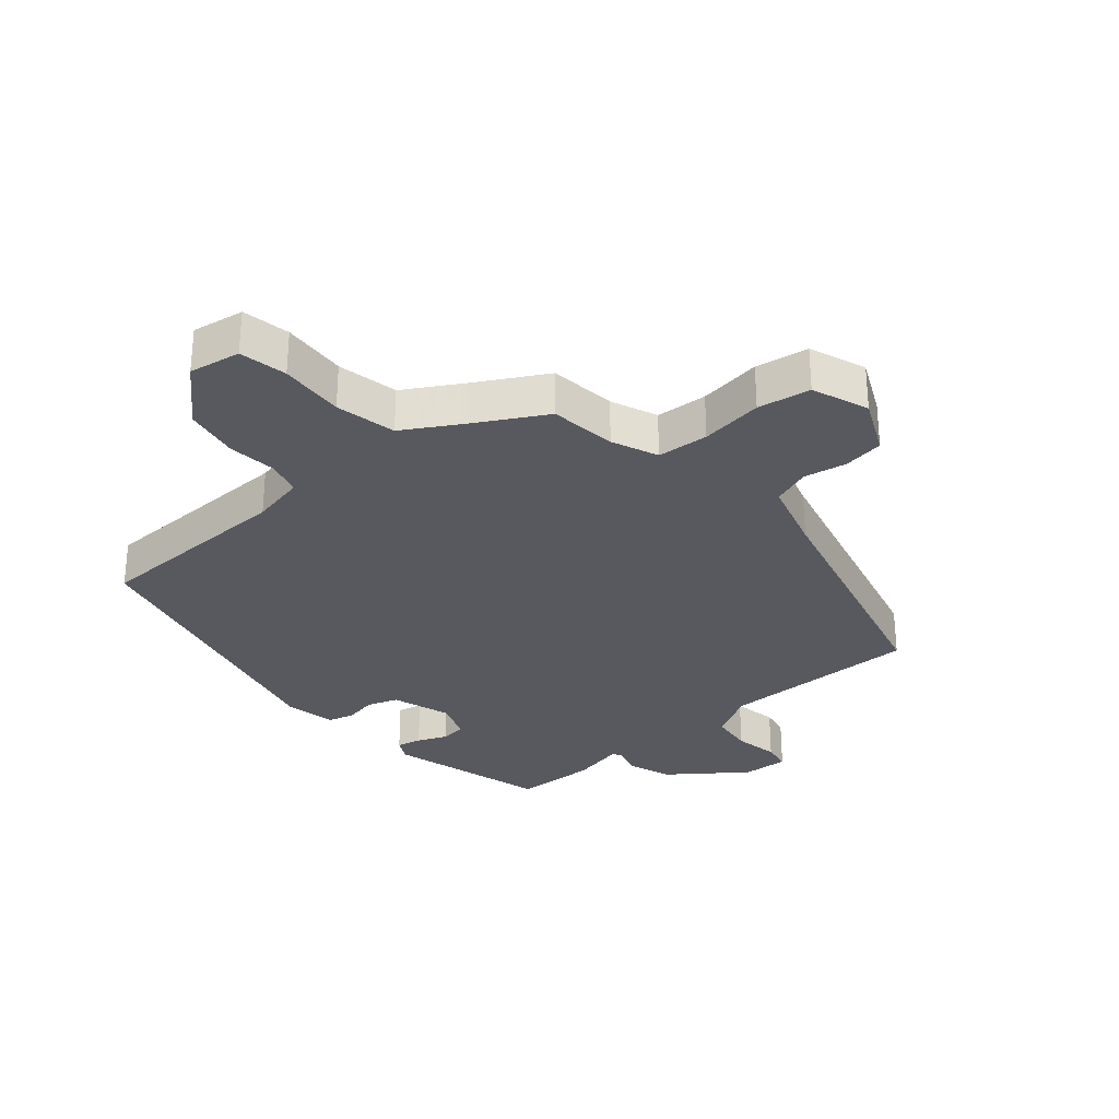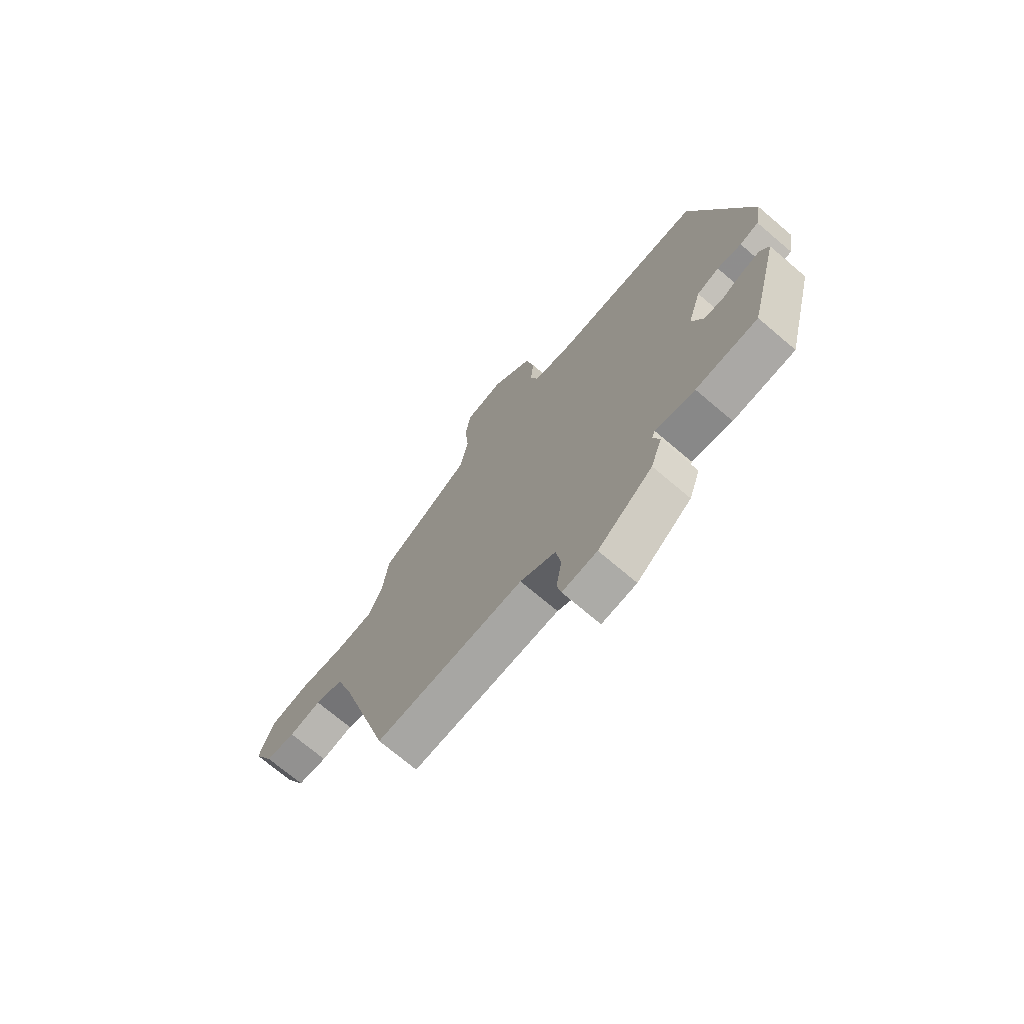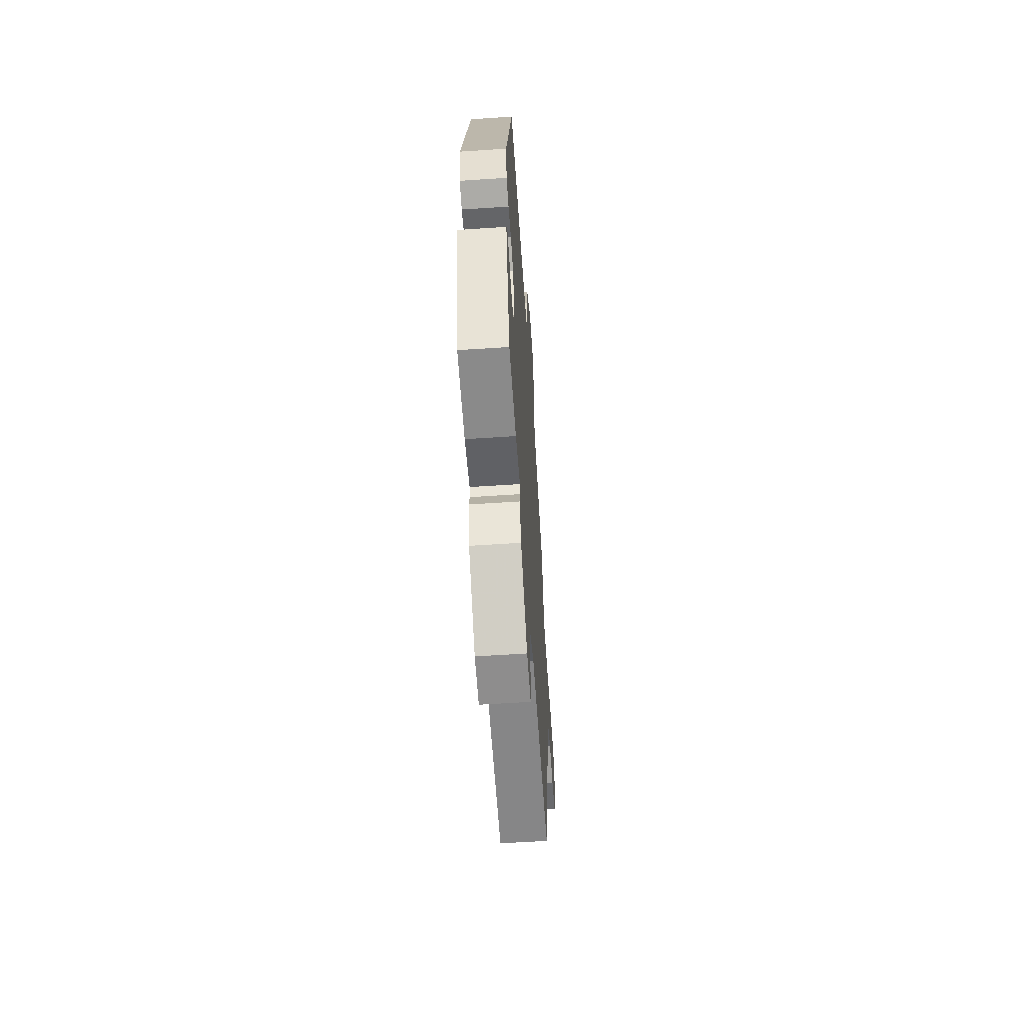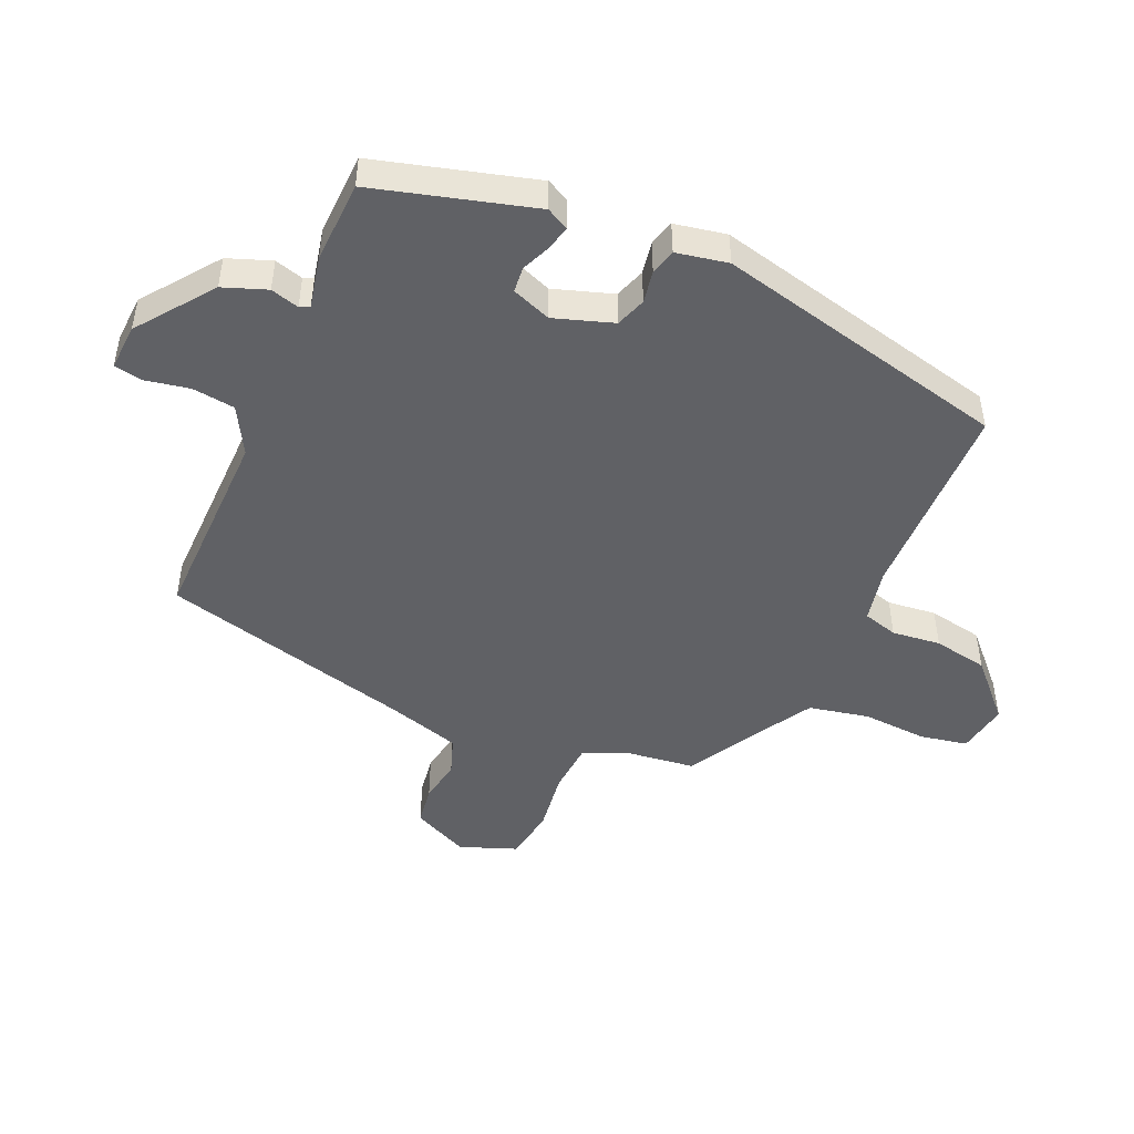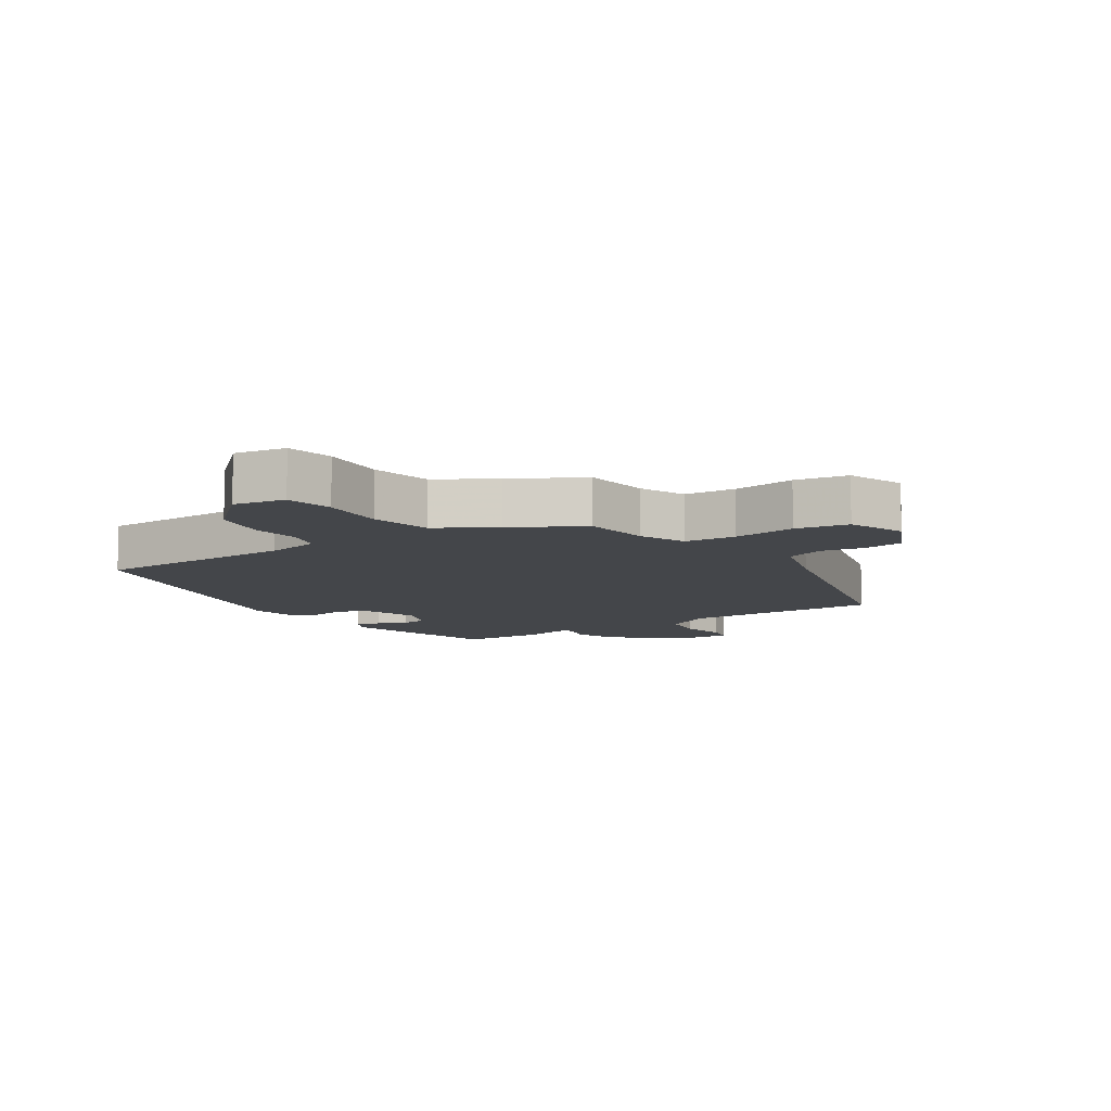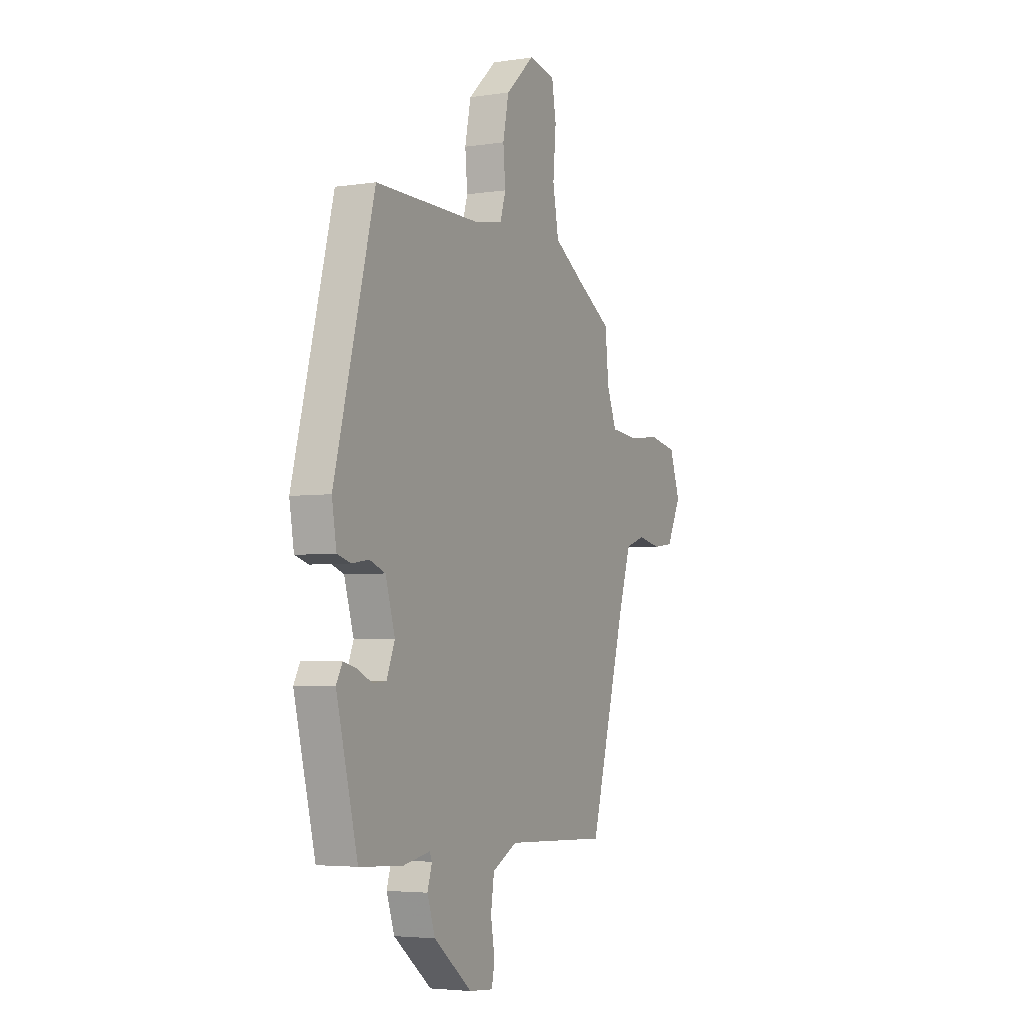
<metadata>
{"format":"obj","ext":"obj","renderer":"f3d","projection":"perspective","resolution":1024,"background":"white","views":[{"elev":-30.4,"azim":41.9,"up":"+Y"},{"elev":-72.3,"azim":-130.3,"up":"+Z"},{"elev":-60.1,"azim":-86.1,"up":"+Z"},{"elev":-47.6,"azim":-112.4,"up":"+Y"},{"elev":-9.4,"azim":34.7,"up":"+Y"},{"elev":-4.2,"azim":-63.8,"up":"+Z"}]}
</metadata>
<code>
v 0.426 0.07 -0.495
v 0.108 0.07 -0.483
v 0.032 0.07 -0.523
v 0.022 0.07 -0.591
v 0.034 0.07 -0.662
v 0.025 0.07 -0.707
v -0.049 0.07 -0.701
v -0.166 0.07 -0.609
v -0.19 0.07 -0.539
v -0.176 0.07 -0.494
v -0.183 0.07 -0.478
v -0.267 0.07 -0.494
v -0.398 0.07 -0.486
v -0.463 0.07 -0.23
v -0.444 0.07 -0.195
v -0.405 0.07 -0.205
v -0.359 0.07 -0.226
v -0.318 0.07 -0.223
v -0.293 0.07 -0.161
v -0.322 0.07 -0.066
v -0.37 0.07 -0.048
v -0.422 0.07 -0.056
v -0.463 0.07 -0.044
v -0.477 0.07 0.039
v -0.355 0.07 0.507
v -0.031 0.07 0.506
v 0.055 0.07 0.522
v 0.072 0.07 0.577
v 0.065 0.07 0.655
v 0.083 0.07 0.742
v 0.171 0.07 0.822
v 0.253 0.07 0.806
v 0.266 0.07 0.73
v 0.257 0.07 0.627
v 0.275 0.07 0.53
v 0.365 0.07 0.474
v 0.475 0.07 0.409
v 0.486 0.07 0.302
v 0.515 0.07 0.228
v 0.597 0.07 0.22
v 0.697 0.07 0.231
v 0.781 0.07 0.215
v 0.813 0.07 0.124
v 0.769 0.07 0.035
v 0.705 0.07 0.027
v 0.636 0.07 0.041
v 0.575 0.07 0.021
v 0.538 0.07 -0.094
v 0.426 0 -0.495
v 0.108 0 -0.483
v 0.032 0 -0.523
v 0.022 0 -0.591
v 0.034 0 -0.662
v 0.025 0 -0.707
v -0.049 0 -0.701
v -0.166 0 -0.609
v -0.19 0 -0.539
v -0.176 0 -0.494
v -0.183 0 -0.478
v -0.267 0 -0.494
v -0.398 0 -0.486
v -0.463 0 -0.23
v -0.444 0 -0.195
v -0.405 0 -0.205
v -0.359 0 -0.226
v -0.318 0 -0.223
v -0.293 0 -0.161
v -0.322 0 -0.066
v -0.37 0 -0.048
v -0.422 0 -0.056
v -0.463 0 -0.044
v -0.477 0 0.039
v -0.355 0 0.507
v -0.031 0 0.506
v 0.055 0 0.522
v 0.072 0 0.577
v 0.065 0 0.655
v 0.083 0 0.742
v 0.171 0 0.822
v 0.253 0 0.806
v 0.266 0 0.73
v 0.257 0 0.627
v 0.275 0 0.53
v 0.365 0 0.474
v 0.475 0 0.409
v 0.486 0 0.302
v 0.515 0 0.228
v 0.597 0 0.22
v 0.697 0 0.231
v 0.781 0 0.215
v 0.813 0 0.124
v 0.769 0 0.035
v 0.705 0 0.027
v 0.636 0 0.041
v 0.575 0 0.021
v 0.538 0 -0.094
f 44 45 46
f 43 44 46
f 42 43 46
f 41 42 46
f 40 41 46
f 39 40 46 47
f 38 39 47 48
f 36 37 38
f 48 1 2
f 38 48 2
f 36 38 2
f 35 36 2
f 32 33 34
f 31 32 34
f 30 31 34
f 29 30 34
f 28 29 34
f 35 2 3
f 34 35 3
f 28 34 3
f 27 28 3
f 24 25 26
f 23 24 26
f 22 23 26
f 21 22 26
f 20 21 26 27
f 15 16 17
f 14 15 17
f 13 14 17
f 12 13 17
f 11 12 17
f 11 17 18
f 8 9 10
f 7 8 10
f 6 7 10
f 5 6 10
f 4 5 10
f 4 10 11
f 3 4 11
f 27 3 11
f 20 27 11
f 19 20 11
f 11 18 19
f 94 93 92
f 94 92 91
f 94 91 90
f 94 90 89
f 94 89 88
f 95 94 88 87
f 96 95 87 86
f 86 85 84
f 50 49 96
f 50 96 86
f 50 86 84
f 50 84 83
f 82 81 80
f 82 80 79
f 82 79 78
f 82 78 77
f 82 77 76
f 51 50 83
f 51 83 82
f 51 82 76
f 51 76 75
f 74 73 72
f 74 72 71
f 74 71 70
f 74 70 69
f 75 74 69 68
f 65 64 63
f 65 63 62
f 65 62 61
f 65 61 60
f 65 60 59
f 66 65 59
f 58 57 56
f 58 56 55
f 58 55 54
f 58 54 53
f 58 53 52
f 59 58 52
f 59 52 51
f 59 51 75
f 59 75 68
f 59 68 67
f 67 66 59
f 1 49 50 2
f 2 50 51 3
f 3 51 52 4
f 4 52 53 5
f 5 53 54 6
f 6 54 55 7
f 7 55 56 8
f 8 56 57 9
f 9 57 58 10
f 10 58 59 11
f 11 59 60 12
f 12 60 61 13
f 13 61 62 14
f 14 62 63 15
f 15 63 64 16
f 16 64 65 17
f 17 65 66 18
f 18 66 67 19
f 19 67 68 20
f 20 68 69 21
f 21 69 70 22
f 22 70 71 23
f 23 71 72 24
f 24 72 73 25
f 25 73 74 26
f 26 74 75 27
f 27 75 76 28
f 28 76 77 29
f 29 77 78 30
f 30 78 79 31
f 31 79 80 32
f 32 80 81 33
f 33 81 82 34
f 34 82 83 35
f 35 83 84 36
f 36 84 85 37
f 37 85 86 38
f 38 86 87 39
f 39 87 88 40
f 40 88 89 41
f 41 89 90 42
f 42 90 91 43
f 43 91 92 44
f 44 92 93 45
f 45 93 94 46
f 46 94 95 47
f 47 95 96 48
f 48 96 49 1

</code>
